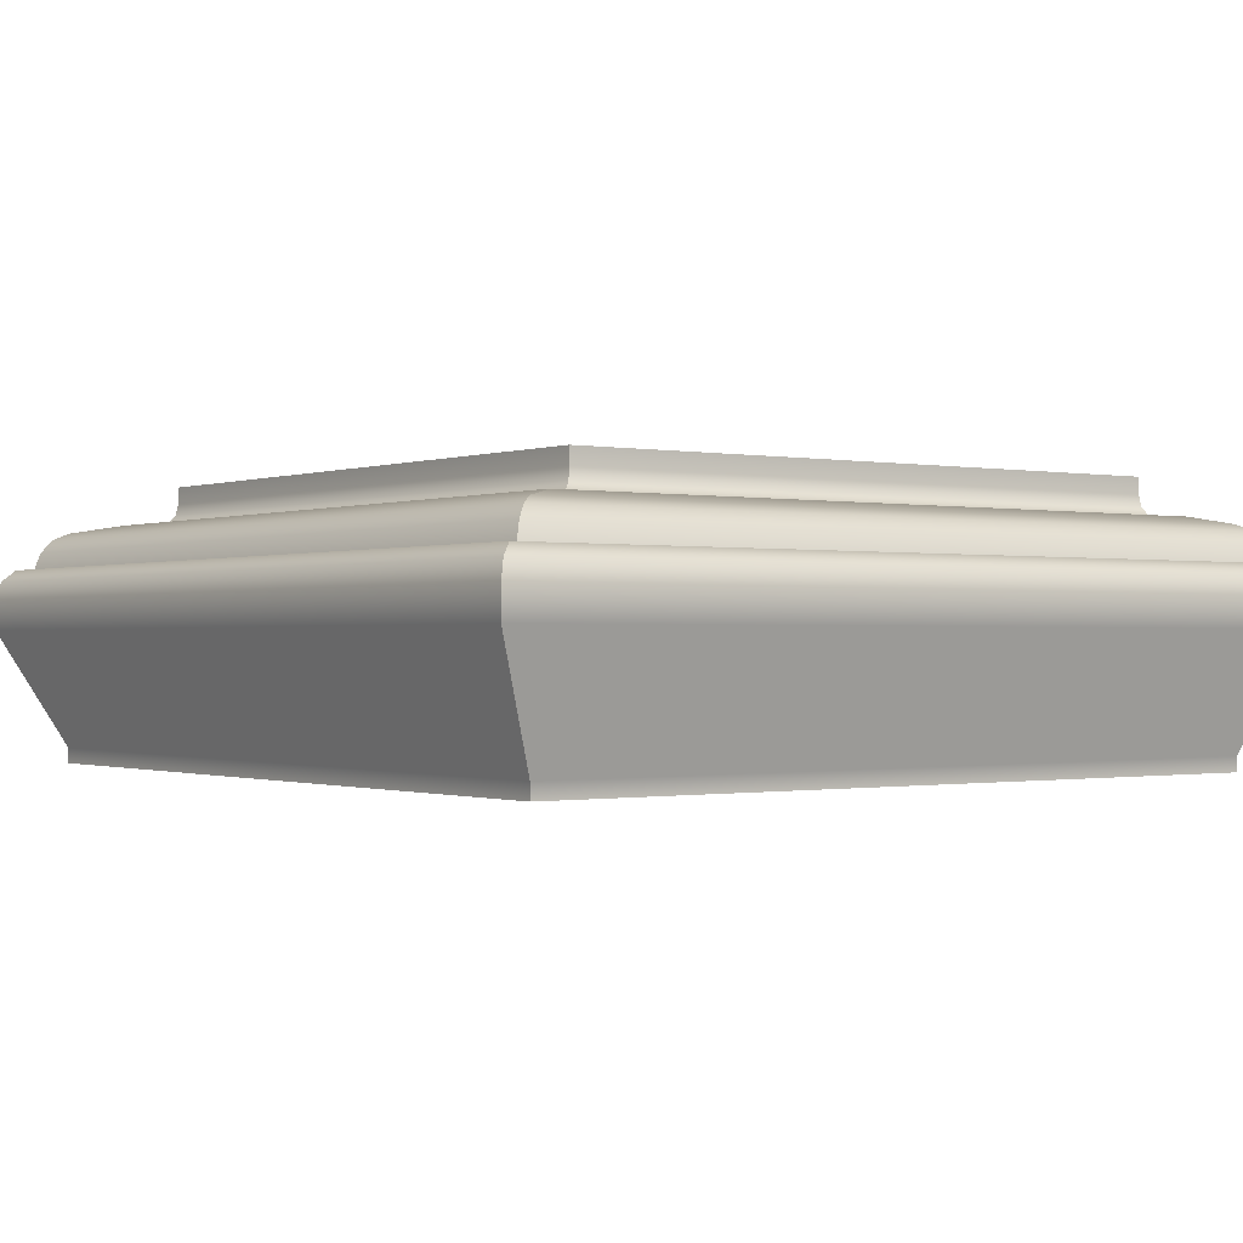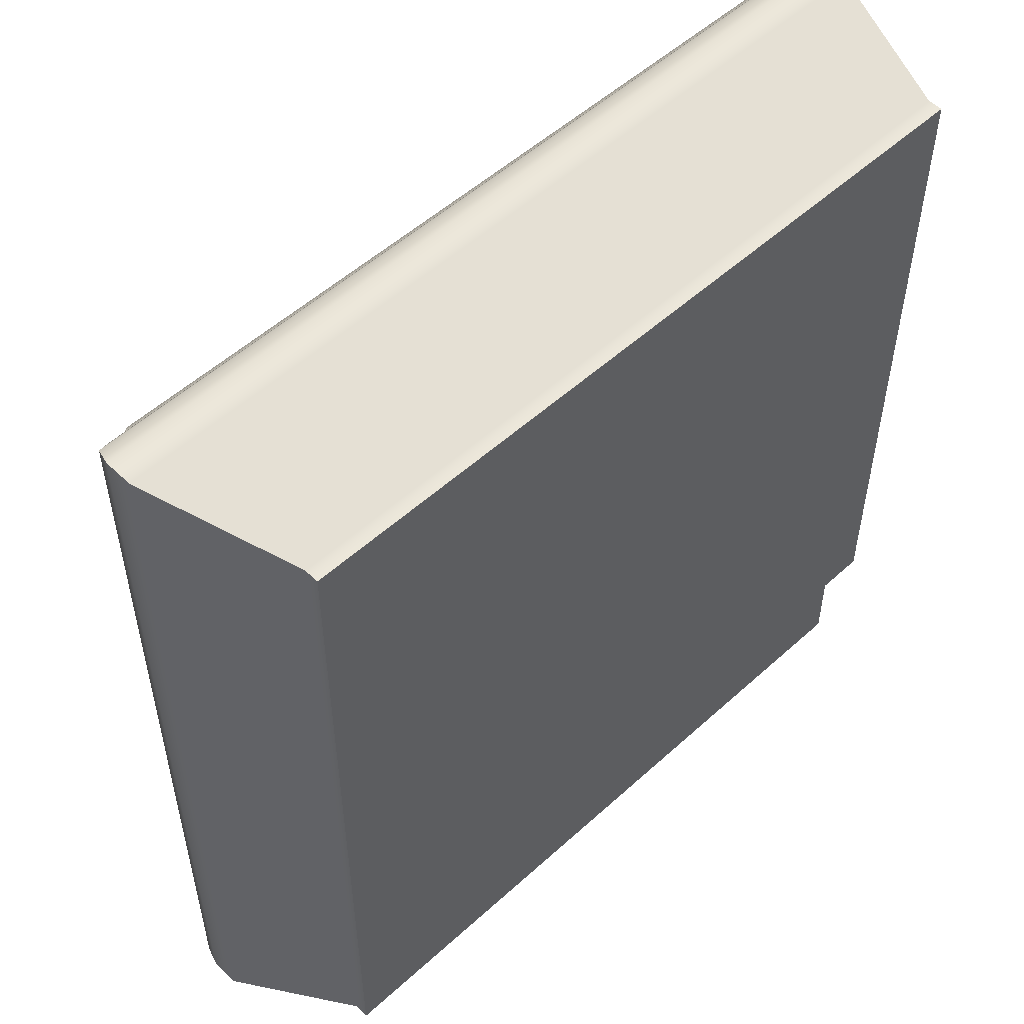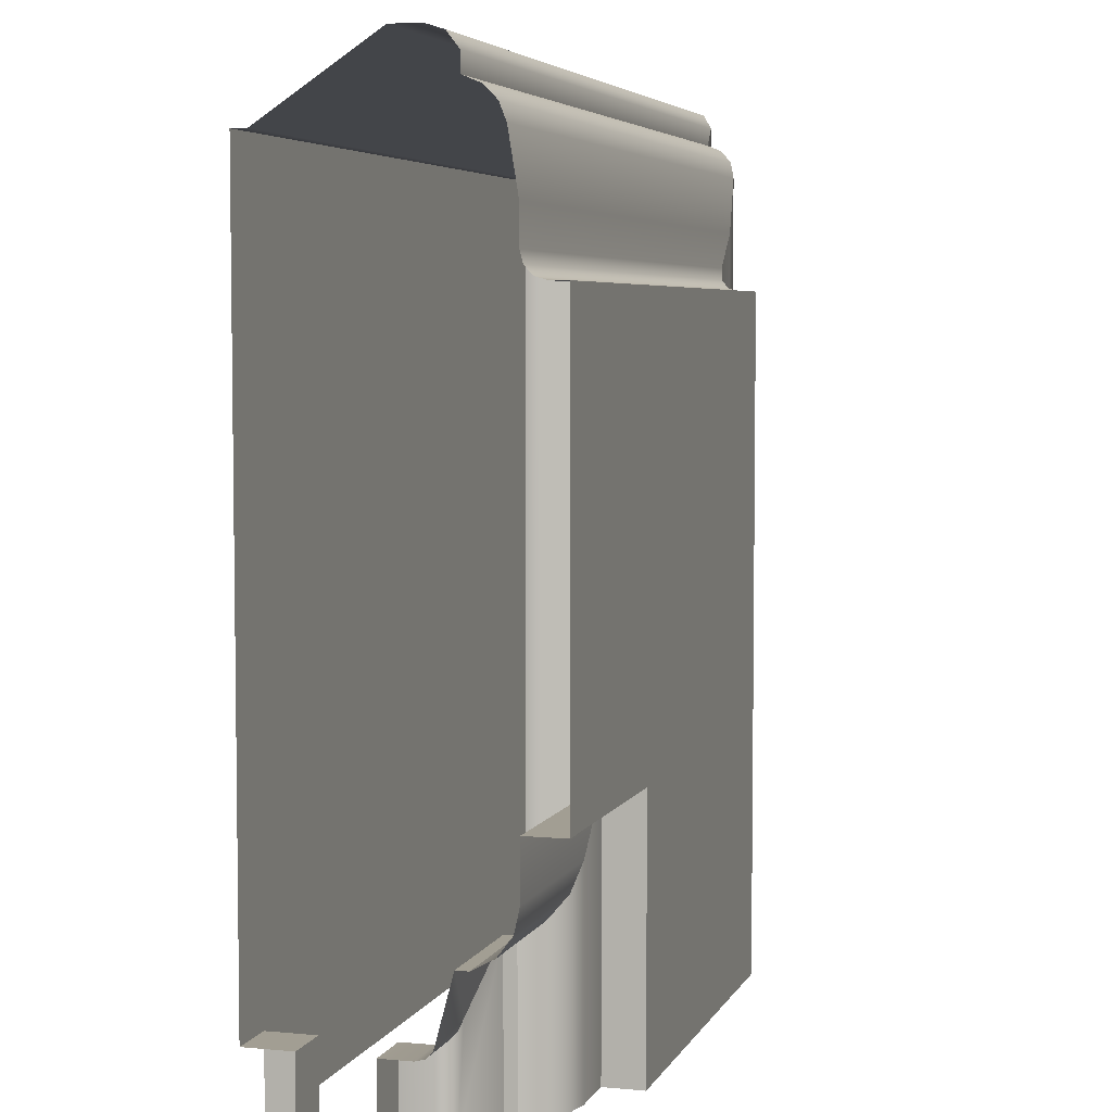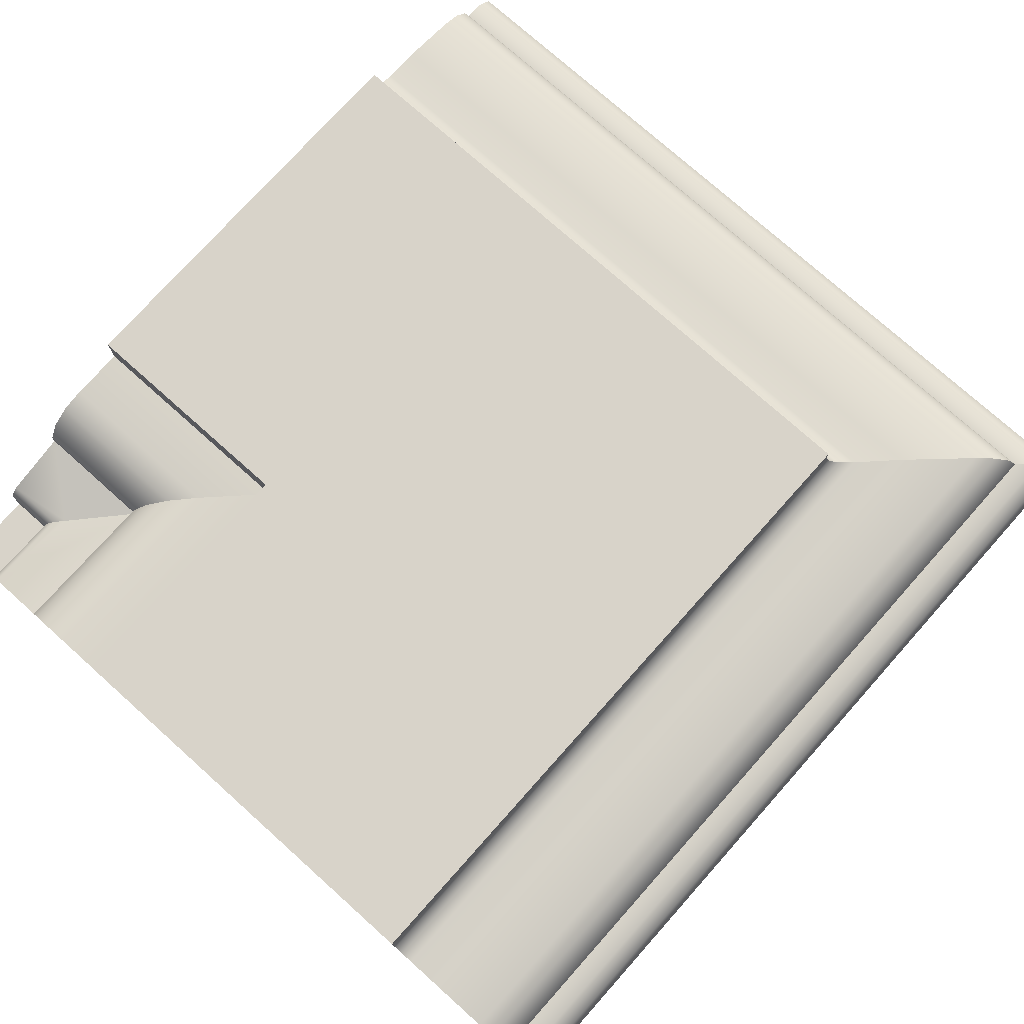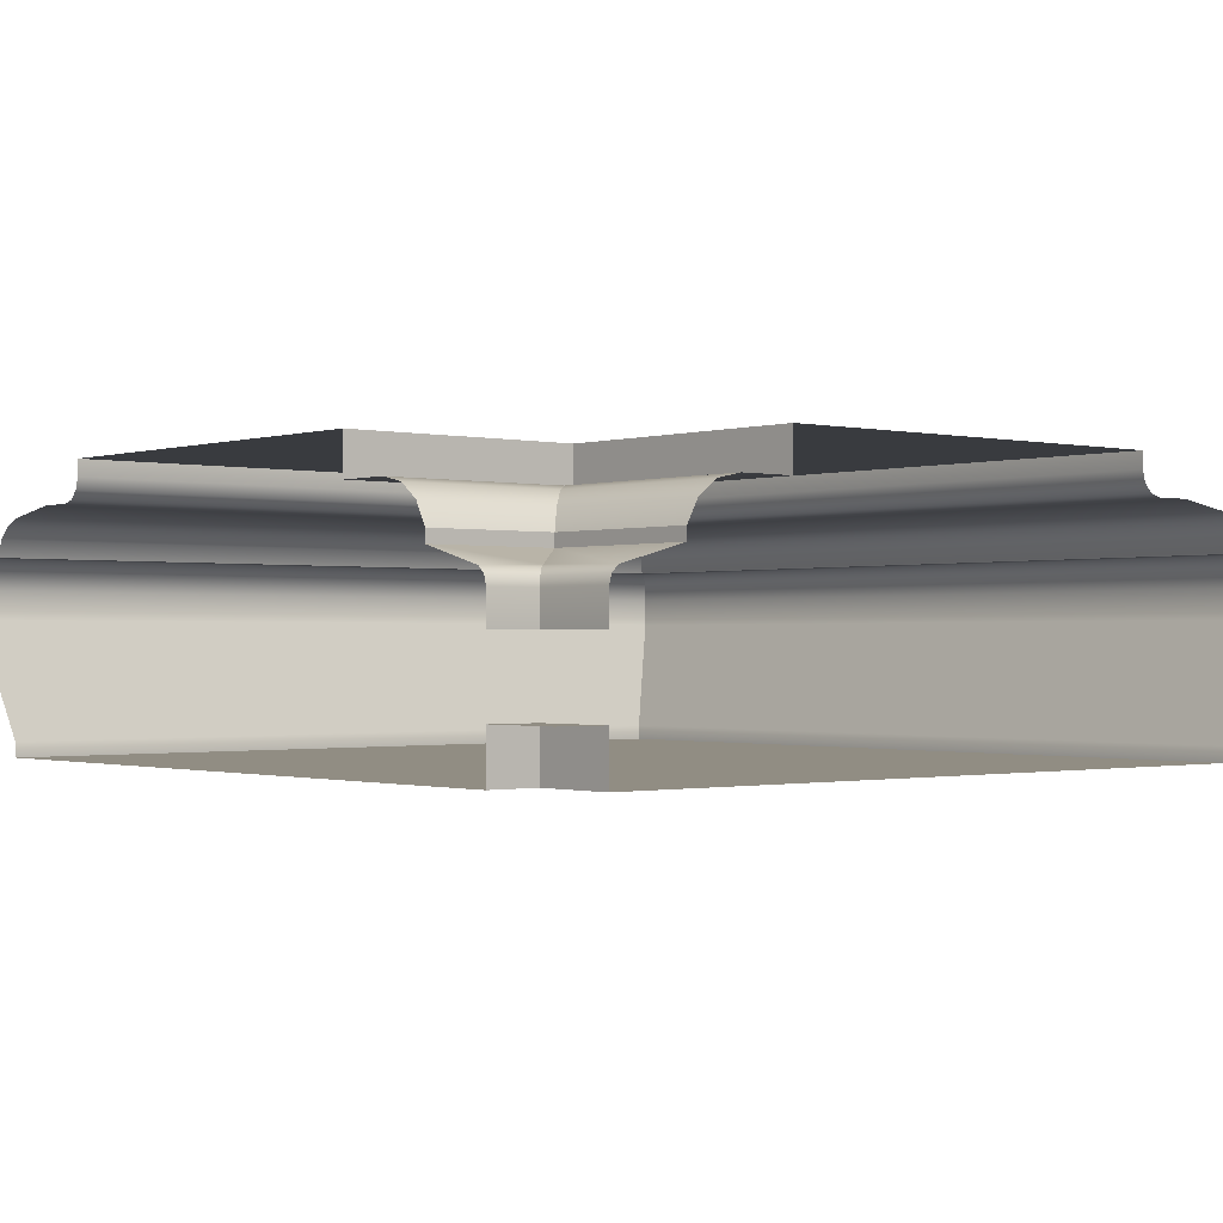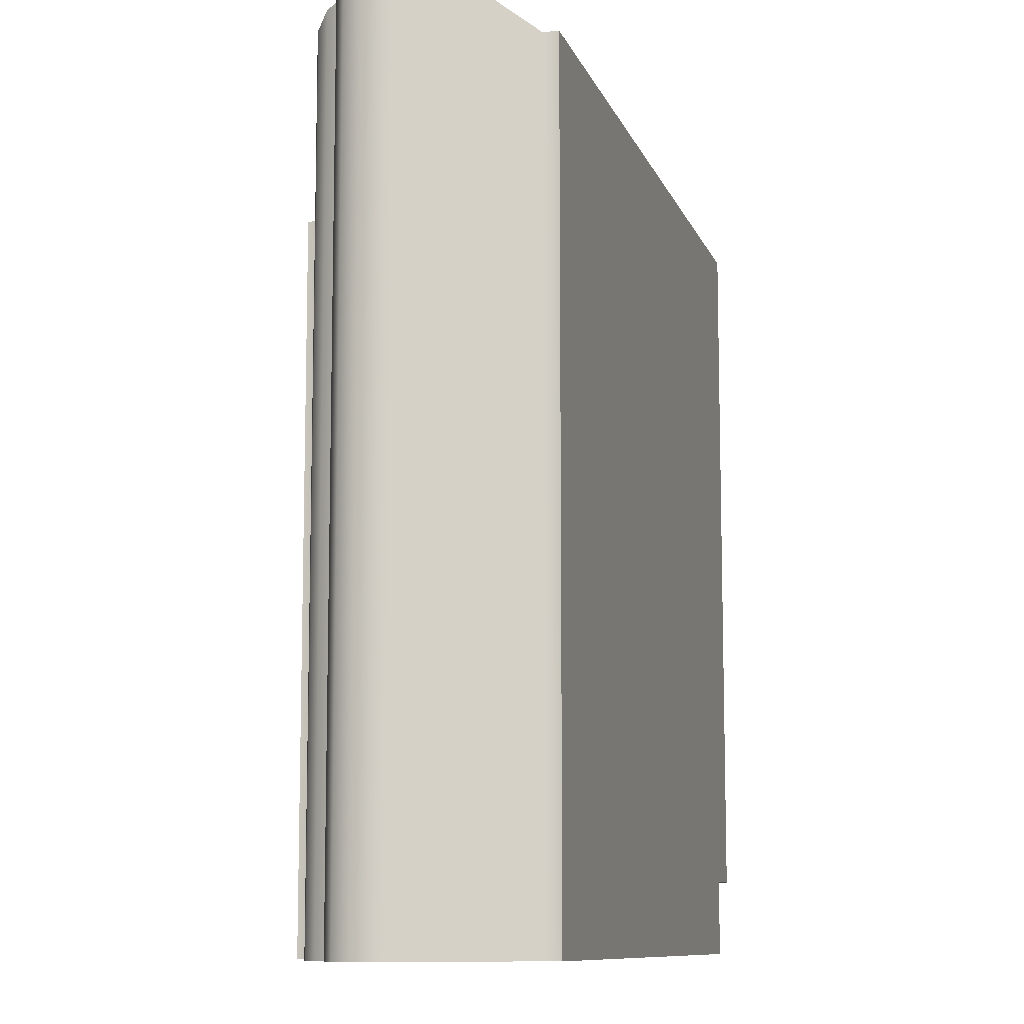
<metadata>
{"format":"obj","ext":"obj","renderer":"f3d","projection":"perspective","resolution":1024,"background":"white","views":[{"elev":-0.6,"azim":143.8,"up":"+Z"},{"elev":53.2,"azim":135.9,"up":"+Y"},{"elev":5.0,"azim":-73.5,"up":"+Y"},{"elev":76.0,"azim":41.8,"up":"+Z"},{"elev":-0.8,"azim":-40.3,"up":"+Z"},{"elev":-9.9,"azim":105.1,"up":"+Y"}]}
</metadata>
<code>
o LT_11_TR1/LT_11_TR/mesh28/mesh28-geometry#mesh28-geometry
v 0.2596 0.6079 0.5377
v 0.3569 0.6085 0.5355
v 0.259 0.6085 0.5355
v 0.3562 0.6079 0.5377
v 0.259 0.6085 0.532
v 0.2542 0.6085 0.5355
v 0.2615 0.606 0.5391
v 0.3569 0.5023 0.5355
v 0.3569 0.6085 0.532
v 0.2542 0.6085 0.532
v 0.2542 0.6079 0.5377
v 0.3544 0.606 0.5391
v 0.2542 0.606 0.5391
v 0.3562 0.5023 0.5377
v 0.3569 0.5023 0.532
v 0.2681 0.5994 0.5182
v 0.2542 0.5994 0.5182
v 0.2637 0.6038 0.5392
v 0.3544 0.5023 0.5391
v 0.2542 0.6038 0.5392
v 0.3477 0.5023 0.5182
v 0.3477 0.5994 0.5182
v 0.3521 0.6038 0.5392
v 0.3521 0.5023 0.5392
v 0.2681 0.5994 0.5164
v 0.2542 0.5994 0.5164
v 0.2646 0.6029 0.5412
v 0.3477 0.5023 0.5164
v 0.3477 0.5994 0.5164
v 0.3513 0.6029 0.5412
v 0.2542 0.6029 0.5412
v 0.2661 0.6014 0.5427
v 0.3513 0.5023 0.5412
v 0.2542 0.6014 0.5427
v 0.2602 0.5119 0.5164
v 0.3497 0.6014 0.5427
v 0.3497 0.5023 0.5427
v 0.2602 0.5023 0.5164
v 0.2542 0.5119 0.5164
v 0.2681 0.5994 0.5435
v 0.2542 0.5994 0.5435
v 0.2602 0.5023 0.5221
v 0.2542 0.5119 0.5221
v 0.3477 0.5994 0.5435
v 0.3477 0.5023 0.5435
v 0.2602 0.5119 0.5221
v 0.2752 0.5923 0.5447
v 0.2542 0.5923 0.5447
v 0.3406 0.5923 0.5447
v 0.3406 0.5023 0.5447
v 0.2542 0.5023 0.5221
v 0.2795 0.588 0.5447
v 0.2542 0.588 0.5447
v 0.3363 0.588 0.5447
v 0.3363 0.5023 0.5447
v 0.2809 0.5866 0.5451
v 0.2542 0.5866 0.5451
v 0.3349 0.5866 0.5451
v 0.3349 0.5023 0.5451
v 0.282 0.5855 0.5461
v 0.2542 0.5855 0.5461
v 0.3338 0.5855 0.5461
v 0.2824 0.5851 0.5475
v 0.3338 0.5023 0.5461
v 0.3335 0.5851 0.5475
v 0.2542 0.5851 0.5475
v 0.3335 0.5851 0.5495
v 0.2824 0.5851 0.5495
v 0.3335 0.5023 0.5475
v 0.2542 0.5851 0.5495
v 0.2824 0.534 0.5495
v 0.3335 0.5023 0.5495
v 0.2542 0.534 0.5495
v 0.2824 0.5023 0.5495
v 0.2824 0.534 0.5447
v 0.2824 0.5023 0.5447
v 0.2542 0.534 0.5447
v 0.2758 0.5023 0.5447
v 0.2542 0.5275 0.5447
v 0.2758 0.5275 0.5447
v 0.273 0.5023 0.5441
v 0.2542 0.5246 0.5441
v 0.273 0.5246 0.5441
v 0.2706 0.5023 0.5423
v 0.2542 0.5223 0.5423
v 0.2706 0.5223 0.5423
v 0.2693 0.5209 0.5397
v 0.2693 0.5023 0.5397
v 0.2542 0.5209 0.5397
v 0.2693 0.5209 0.5382
v 0.2693 0.5023 0.5382
v 0.2542 0.5209 0.5382
v 0.2613 0.5023 0.5361
v 0.2624 0.5141 0.5364
v 0.2542 0.513 0.5361
v 0.2613 0.513 0.5361
v 0.2605 0.5122 0.5353
v 0.2542 0.5122 0.5353
v 0.2605 0.5023 0.5353
v 0.2602 0.5119 0.5342
v 0.2602 0.5023 0.5342
v 0.2542 0.5119 0.5342
v 0.2602 0.5119 0.5304
v 0.2602 0.5023 0.5304
v 0.2542 0.5119 0.5304
v 0.2542 0.5023 0.5304
f 1 2 3
f 2 1 4
f 2 5 3
f 7 4 1
f 4 8 2
f 5 2 9
f 4 7 12
f 8 4 14
f 15 2 8
f 2 15 9
f 9 16 5
f 18 12 7
f 19 4 12
f 4 19 14
f 21 9 15
f 16 9 22
f 12 18 23
f 12 24 19
f 9 21 22
f 22 25 16
f 27 23 18
f 24 12 23
f 28 22 21
f 25 22 29
f 23 27 30
f 30 24 23
f 22 28 29
f 29 26 25
f 32 30 27
f 24 30 33
f 28 35 29
f 29 35 26
f 30 32 36
f 30 37 33
f 35 28 38
f 26 35 39
f 40 36 32
f 37 30 36
f 42 35 38
f 35 43 39
f 36 40 44
f 36 45 37
f 35 42 46
f 43 35 46
f 47 44 40
f 45 36 44
f 42 43 46
f 44 47 49
f 44 50 45
f 43 42 51
f 52 49 47
f 50 44 49
f 49 52 54
f 49 55 50
f 56 54 52
f 55 49 54
f 54 56 58
f 54 59 55
f 60 58 56
f 59 54 58
f 58 60 62
f 62 59 58
f 63 62 60
f 59 62 64
f 62 63 65
f 65 64 62
f 63 67 65
f 64 65 69
f 67 63 68
f 67 69 65
f 71 67 68
f 69 67 72
f 74 67 71
f 67 74 72
f 75 74 71
f 74 75 76
f 75 78 76
f 78 75 80
f 80 81 78
f 81 80 83
f 83 84 81
f 84 83 86
f 87 84 86
f 84 87 88
f 90 88 87
f 88 90 91
f 90 93 91
f 93 90 94
f 93 94 96
f 97 93 96
f 93 97 99
f 100 99 97
f 99 100 101
f 103 101 100
f 101 103 104
f 103 106 104
f 106 103 105
f 3 2 1
f 4 1 2
f 3 5 2
f 3 1 6
f 1 4 7
f 2 8 4
f 9 2 5
f 5 3 10
f 11 6 1
f 6 10 3
f 12 7 4
f 7 13 1
f 14 4 8
f 8 2 15
f 9 15 2
f 5 16 9
f 10 17 5
f 11 1 13
f 7 12 18
f 12 4 19
f 13 7 20
f 14 19 4
f 15 9 21
f 22 9 16
f 16 5 17
f 23 18 12
f 18 20 7
f 19 24 12
f 22 21 9
f 16 25 22
f 17 26 16
f 18 23 27
f 23 12 24
f 18 27 20
f 21 22 28
f 29 22 25
f 25 16 26
f 30 27 23
f 23 24 30
f 31 20 27
f 29 28 22
f 25 26 29
f 27 30 32
f 33 30 24
f 31 27 34
f 29 35 28
f 26 35 29
f 36 32 30
f 32 34 27
f 33 37 30
f 38 28 35
f 39 35 26
f 32 36 40
f 36 30 37
f 34 32 41
f 38 35 42
f 39 43 35
f 44 40 36
f 40 41 32
f 37 45 36
f 46 42 35
f 46 35 43
f 40 44 47
f 44 36 45
f 41 40 48
f 46 43 42
f 49 47 44
f 47 48 40
f 45 50 44
f 51 42 43
f 47 49 52
f 49 44 50
f 48 47 53
f 54 52 49
f 52 53 47
f 50 55 49
f 52 54 56
f 54 49 55
f 53 52 57
f 58 56 54
f 56 57 52
f 55 59 54
f 56 58 60
f 58 54 59
f 57 56 61
f 62 60 58
f 60 61 56
f 58 59 62
f 60 62 63
f 60 63 61
f 64 62 59
f 65 63 62
f 66 61 63
f 62 64 65
f 65 67 63
f 63 68 66
f 69 65 64
f 68 63 67
f 65 69 67
f 70 66 68
f 68 67 71
f 72 67 69
f 70 68 73
f 71 67 74
f 71 73 68
f 72 74 67
f 71 74 75
f 71 75 73
f 76 75 74
f 77 73 75
f 76 78 75
f 77 75 79
f 80 75 78
f 80 79 75
f 78 81 80
f 79 80 82
f 83 80 81
f 83 82 80
f 81 84 83
f 82 83 85
f 86 83 84
f 86 85 83
f 86 84 87
f 86 87 85
f 88 87 84
f 89 85 87
f 87 88 90
f 87 90 89
f 91 90 88
f 92 89 90
f 91 93 90
f 90 94 92
f 94 90 93
f 92 94 95
f 96 94 93
f 96 95 94
f 96 93 97
f 95 96 98
f 99 97 93
f 97 98 96
f 97 99 100
f 97 100 98
f 101 100 99
f 102 98 100
f 100 101 103
f 100 103 102
f 104 103 101
f 105 102 103
f 104 106 103
f 105 103 106
f 6 1 3
f 10 3 5
f 1 6 11
f 3 10 6
f 1 13 7
f 5 17 10
f 13 1 11
f 20 7 13
f 17 5 16
f 7 20 18
f 16 26 17
f 20 27 18
f 26 16 25
f 27 20 31
f 34 27 31
f 27 34 32
f 41 32 34
f 32 41 40
f 48 40 41
f 40 48 47
f 53 47 48
f 47 53 52
f 57 52 53
f 52 57 56
f 61 56 57
f 56 61 60
f 61 63 60
f 63 61 66
f 66 68 63
f 68 66 70
f 73 68 70
f 68 73 71
f 73 75 71
f 75 73 77
f 79 75 77
f 75 79 80
f 82 80 79
f 80 82 83
f 85 83 82
f 83 85 86
f 85 87 86
f 87 85 89
f 89 90 87
f 90 89 92
f 92 94 90
f 95 94 92
f 94 95 96
f 98 96 95
f 96 98 97
f 98 100 97
f 100 98 102
f 102 103 100
f 103 102 105

</code>
